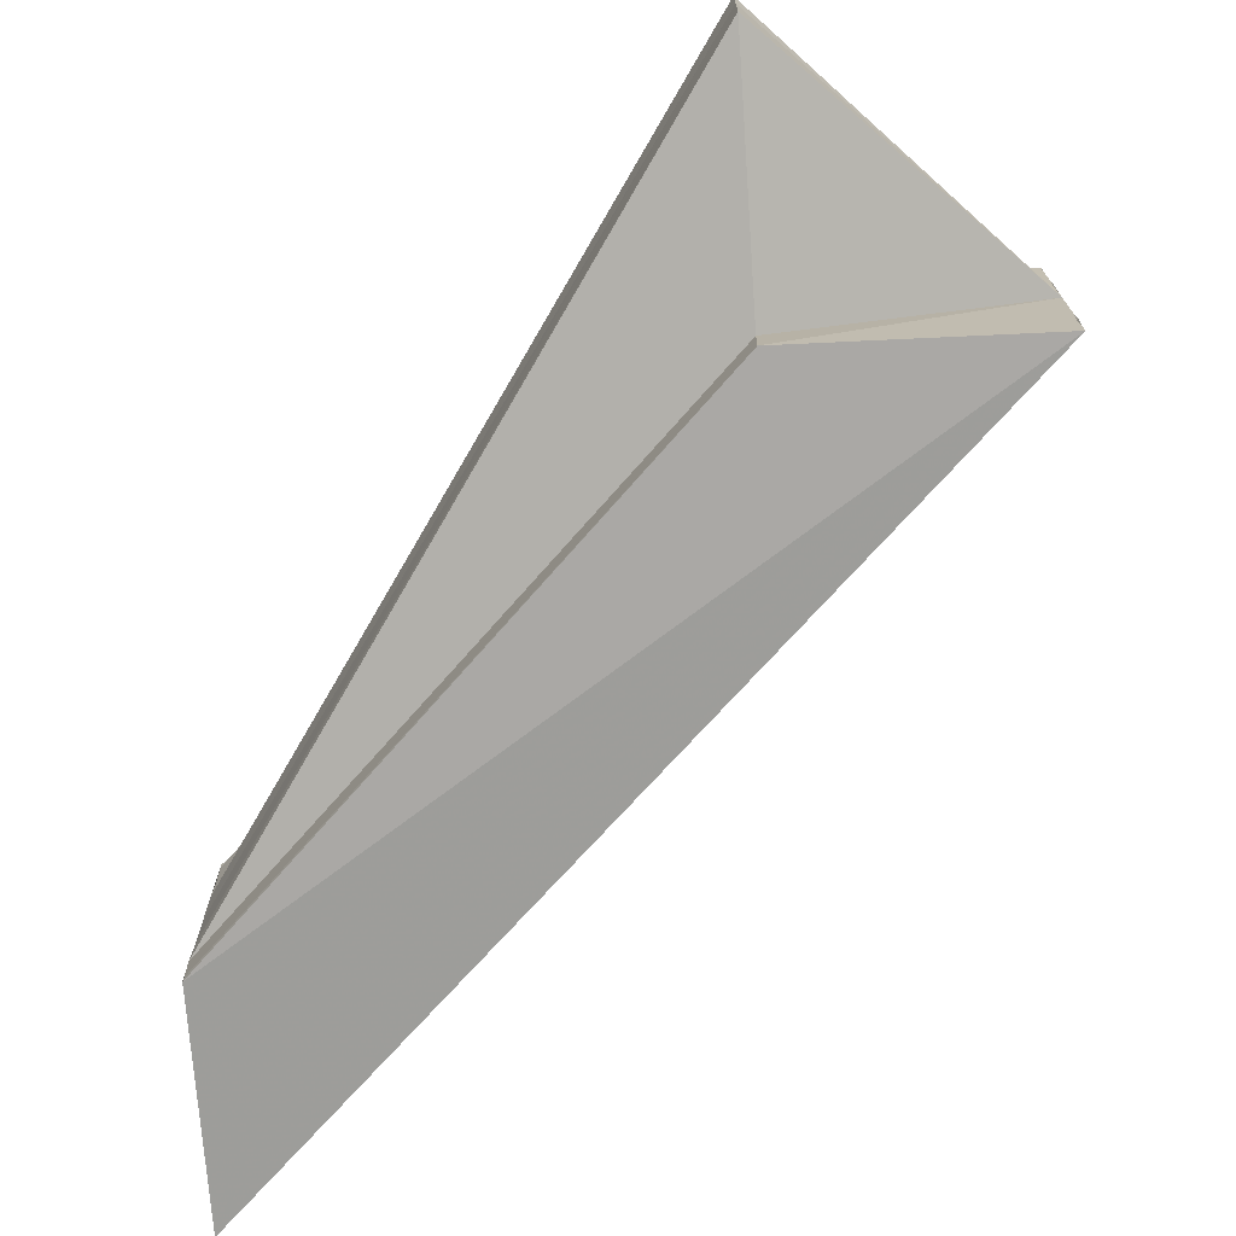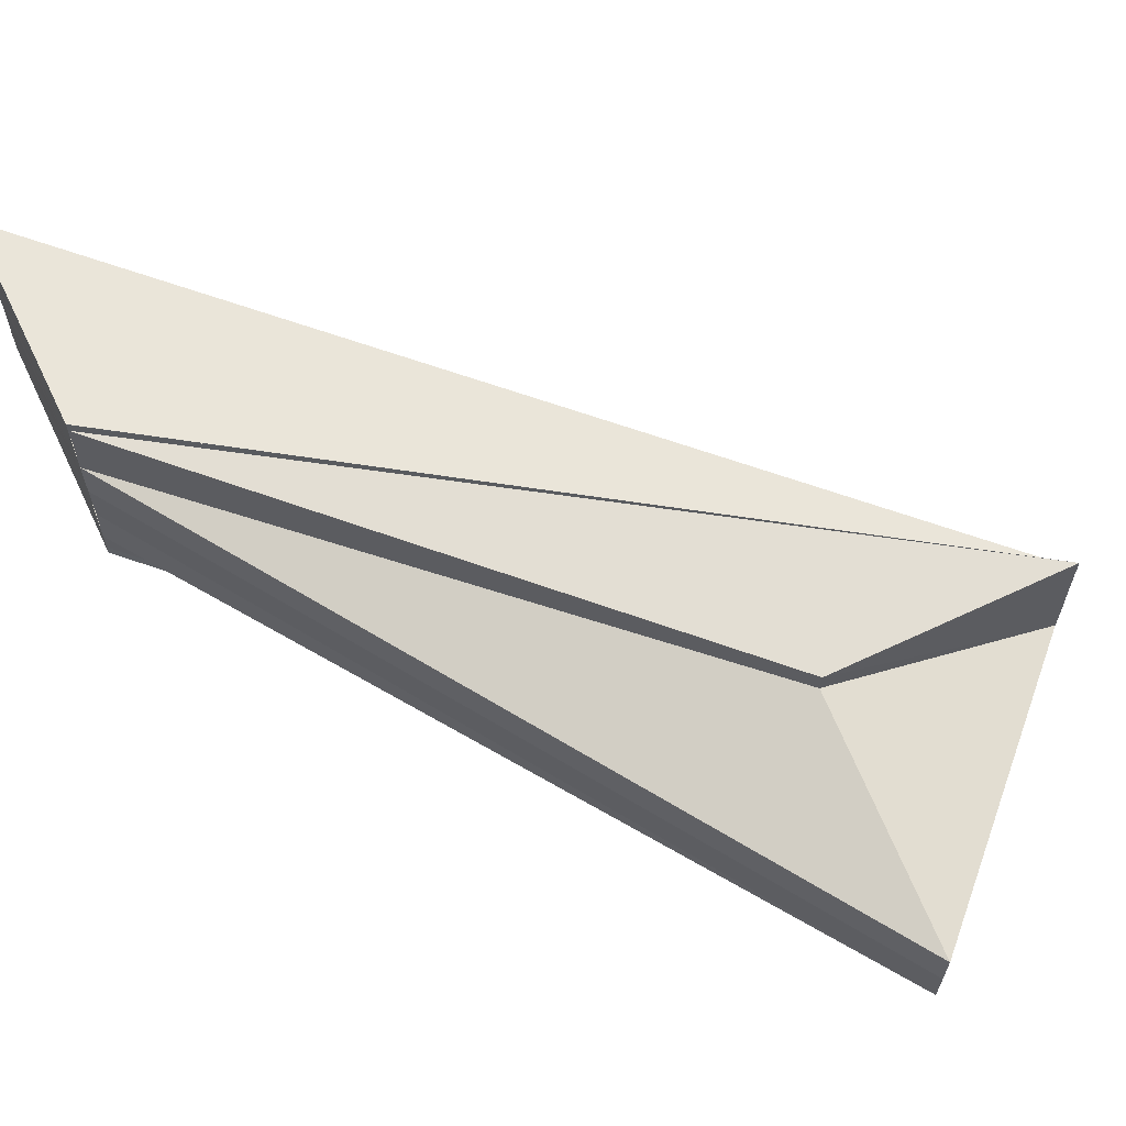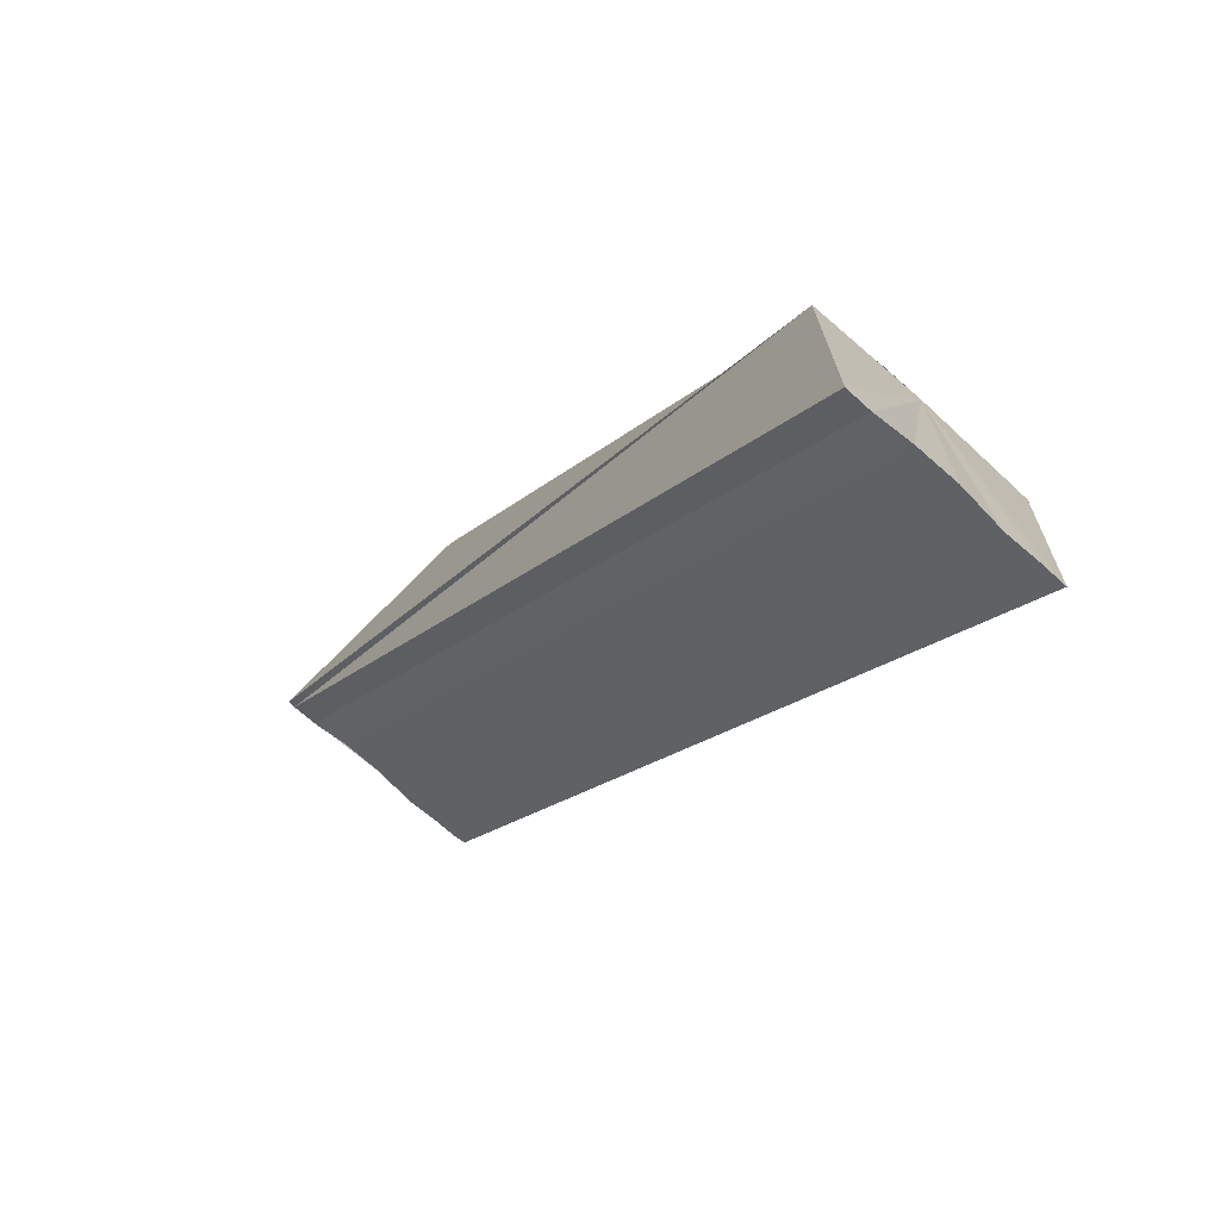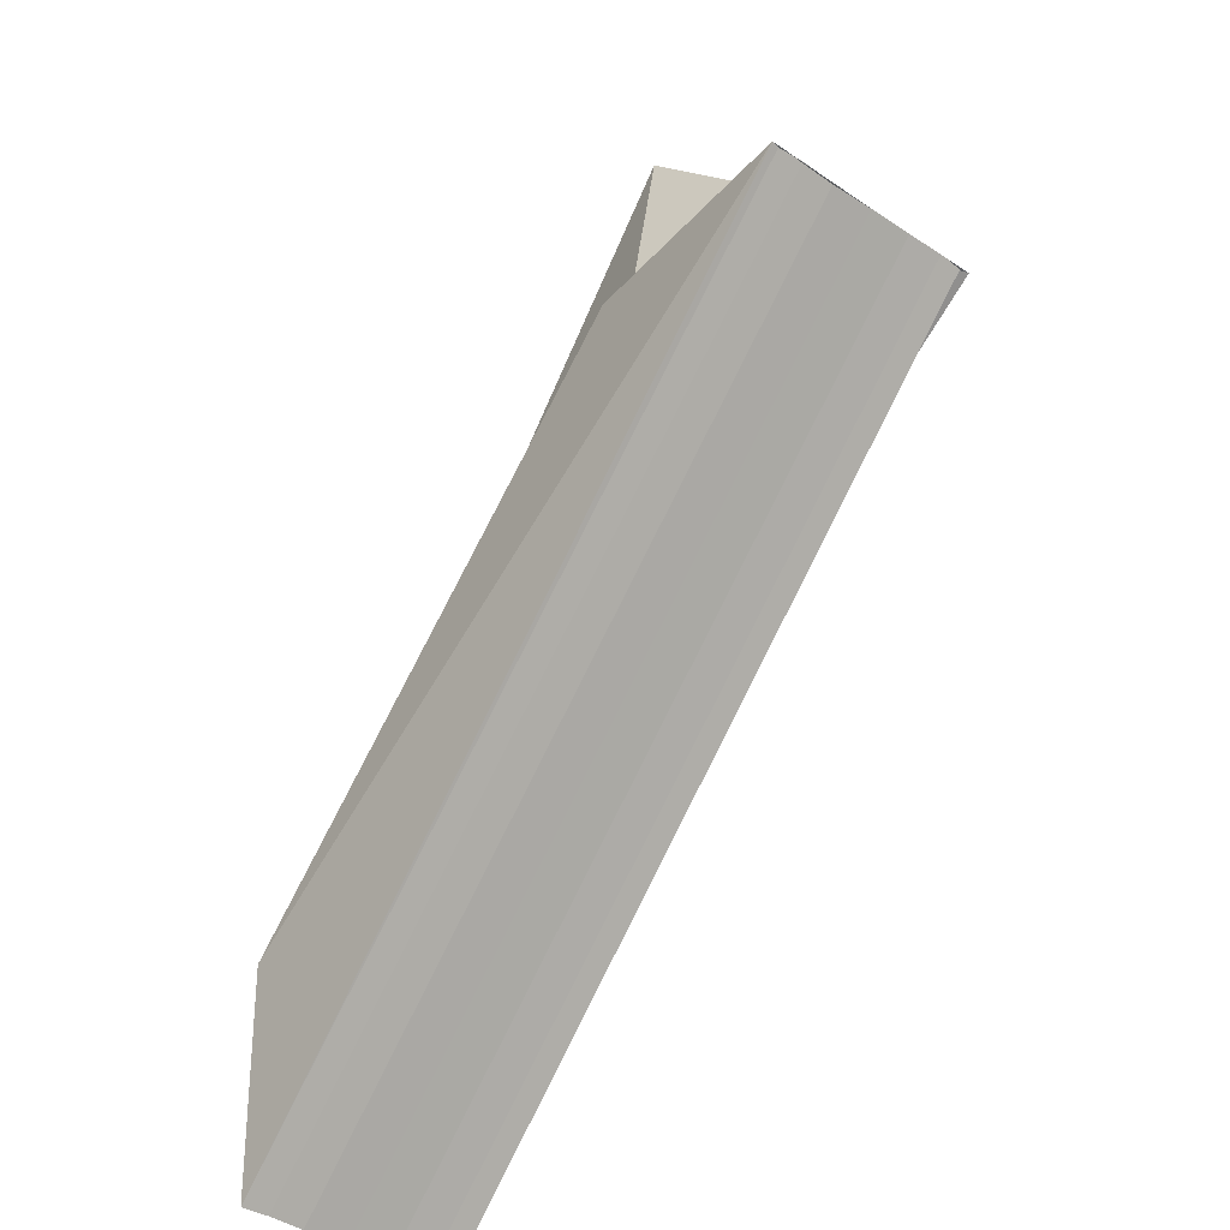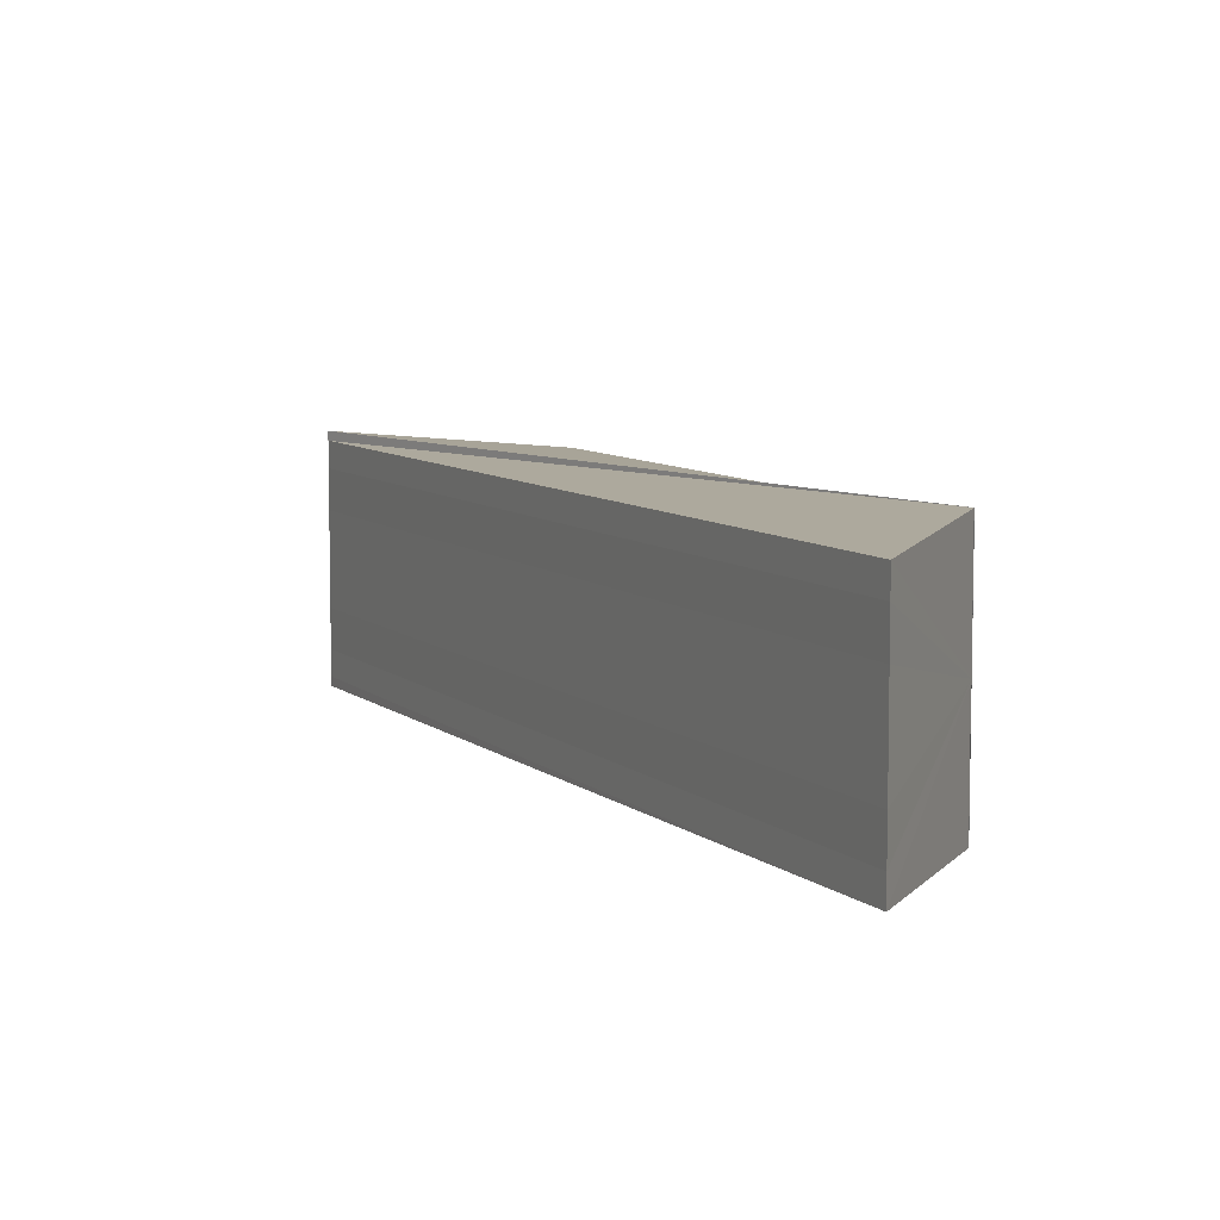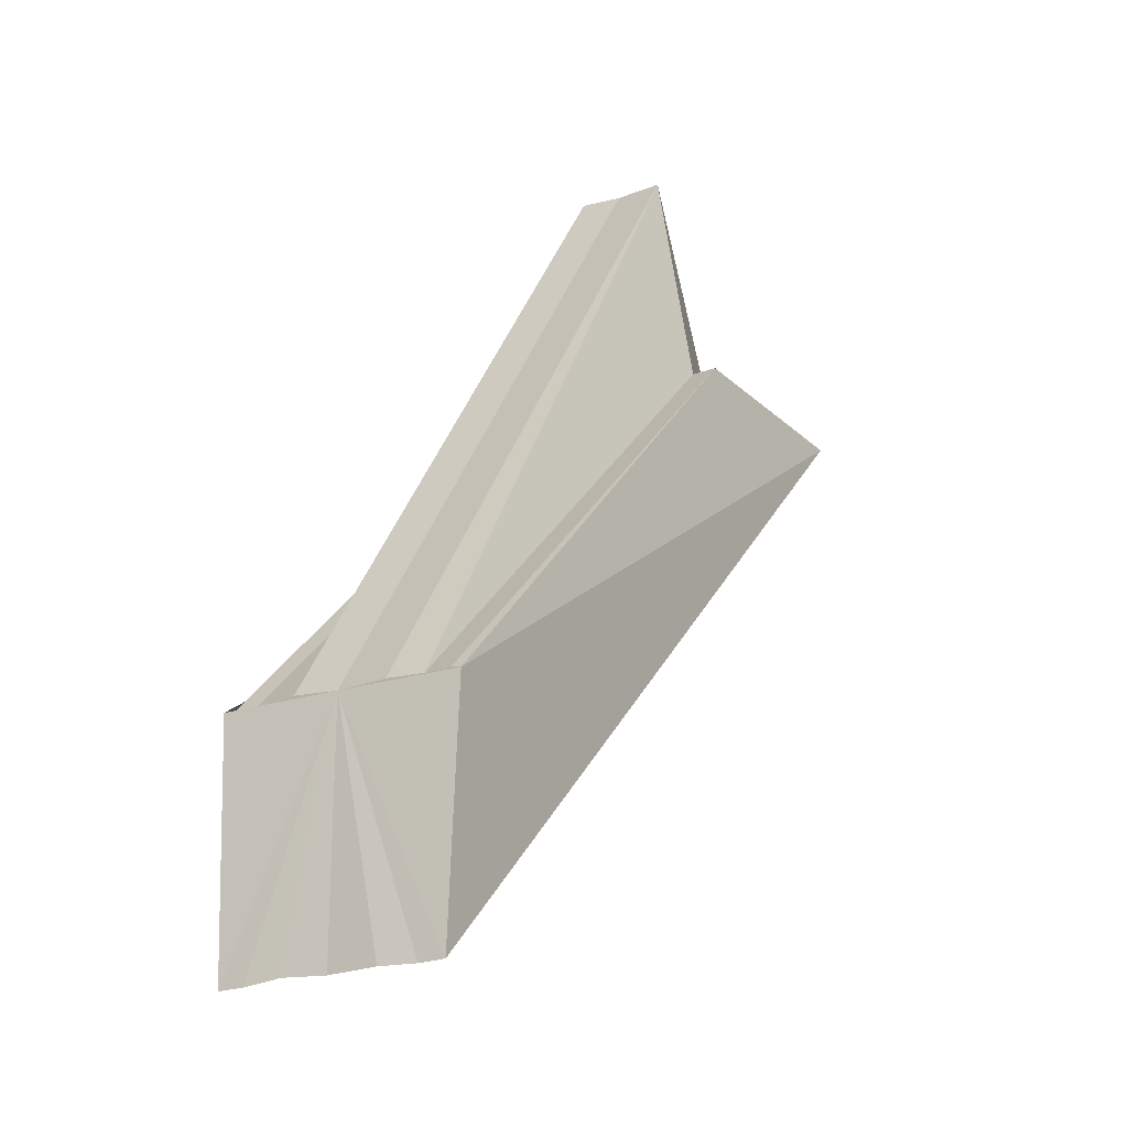
<metadata>
{"format":"obj","ext":"obj","renderer":"f3d","projection":"perspective","resolution":1024,"background":"white","views":[{"elev":-72.3,"azim":-176.4,"up":"+Z"},{"elev":63.3,"azim":155.0,"up":"+Z"},{"elev":-70.0,"azim":47.5,"up":"+Y"},{"elev":-39.9,"azim":-129.4,"up":"+Y"},{"elev":7.9,"azim":19.7,"up":"+Z"},{"elev":-22.2,"azim":121.1,"up":"+Y"}]}
</metadata>
<code>
o 876
v 2211 1866 8.629
v 2211 1866 8.629
v 2211 1866 8.629
v 2211 1866 8.629
v 2211 1866 8.629
v 2211 1866 8.634
v 2211 1866 8.629
v 2211 1866 8.629
v 2211 1866 8.629
v 2211 1866 8.639
v 2211 1866 8.638
v 2211 1866 8.638
v 2211 1866 8.639
v 2211 1866 8.638
v 2211 1866 8.638
v 2211 1866 8.63
v 2211 1866 8.629
v 2211 1866 8.63
v 2211 1866 8.632
v 2211 1866 8.632
v 2211 1866 8.634
v 2211 1866 8.63
v 2211 1866 8.634
v 2211 1866 8.63
v 2211 1866 8.638
v 2211 1866 8.637
v 2211 1866 8.637
v 2211 1866 8.636
v 2211 1866 8.634
v 2211 1866 8.632
v 2211 1866 8.634
v 2211 1866 8.634
v 2211 1866 8.636
v 2211 1866 8.636
v 2211 1866 8.637
v 2211 1866 8.637
v 2211 1866 8.638
v 2211 1866 8.638
v 2211 1866 8.629
v 2211 1866 8.63
v 2211 1866 8.632
v 2211 1866 8.634
v 2211 1866 8.636
v 2211 1866 8.637
v 2211 1866 8.638
v 2211 1866 8.639
v 2211 1866 8.637
v 2211 1866 8.638
v 2211 1866 8.637
v 2211 1866 8.638
v 2211 1866 8.636
v 2211 1866 8.637
v 2211 1866 8.636
v 2211 1866 8.636
v 2211 1866 8.634
v 2211 1866 8.634
v 2211 1866 8.632
v 2211 1866 8.636
v 2211 1866 8.632
v 2211 1866 8.634
v 2211 1866 8.632
v 2211 1866 8.63
v 2211 1866 8.632
v 2211 1866 8.63
v 2211 1866 8.629
v 2211 1866 8.63
v 2211 1866 8.629
v 2211 1866 8.629
v 2211 1866 8.639
v 2211 1866 8.638
v 2211 1866 8.639
v 2211 1866 8.639
v 2211 1866 8.638
v 2211 1866 8.638
f 1 2 3
f 4 1 5
f 6 7 3
f 8 9 7
f 6 10 11
f 12 13 10
f 14 13 15
f 16 8 17
f 18 8 16
f 19 18 16
f 20 18 19
f 21 19 22
f 23 24 17
f 21 25 26
f 23 27 28
f 29 20 30
f 31 20 32
f 33 31 29
f 34 31 28
f 35 34 28
f 36 34 35
f 25 36 35
f 37 36 38
f 31 39 9
f 31 40 39
f 31 41 40
f 31 42 41
f 31 43 42
f 31 44 43
f 31 45 44
f 31 46 45
f 47 45 48
f 49 50 47
f 51 52 47
f 53 49 51
f 6 54 51
f 55 53 6
f 6 56 57
f 6 58 56
f 59 60 6
f 61 55 59
f 62 63 59
f 64 61 62
f 65 66 62
f 67 64 65
f 68 67 65
f 69 70 71
f 72 73 74

</code>
